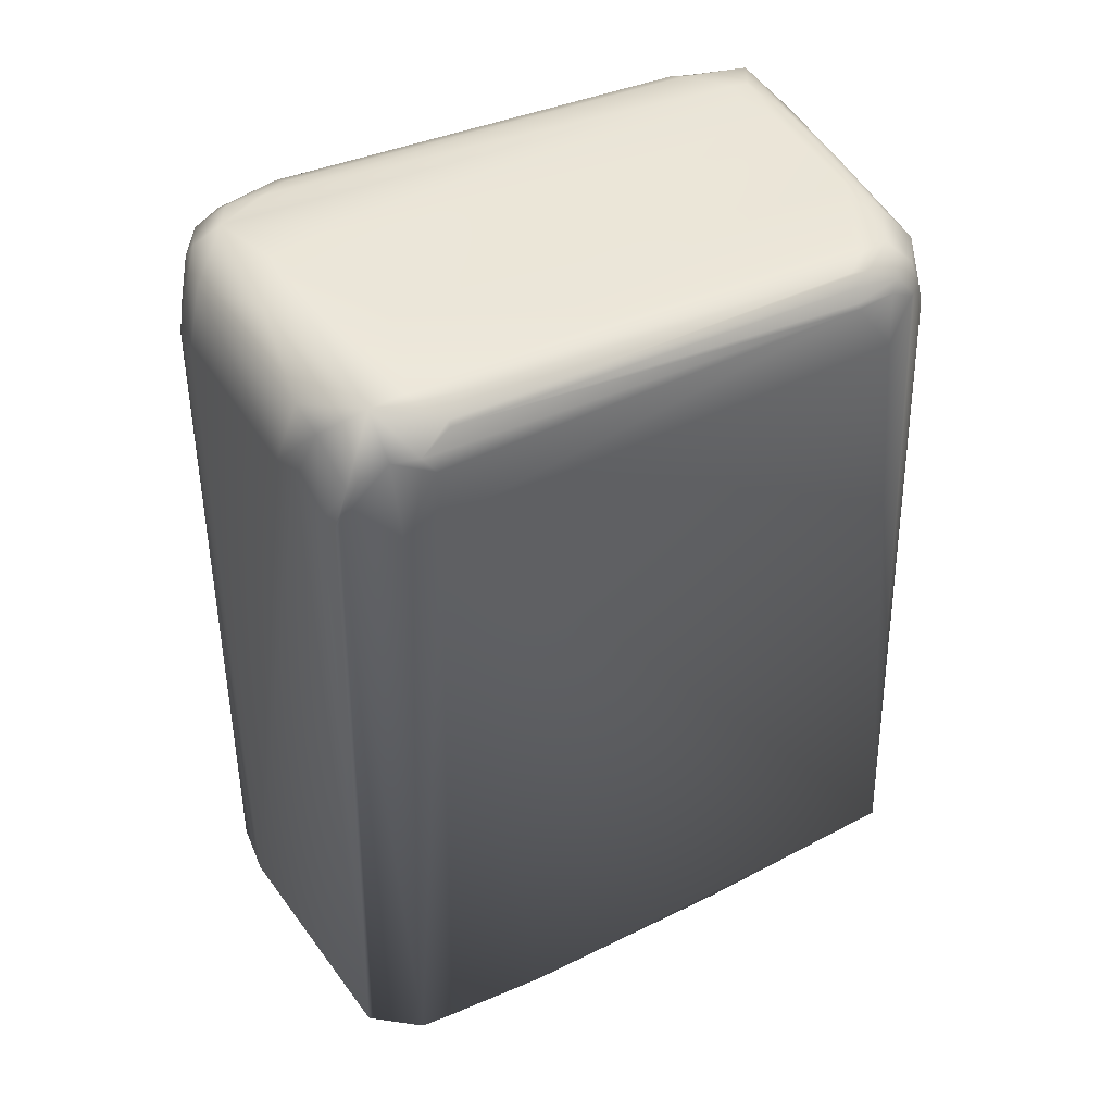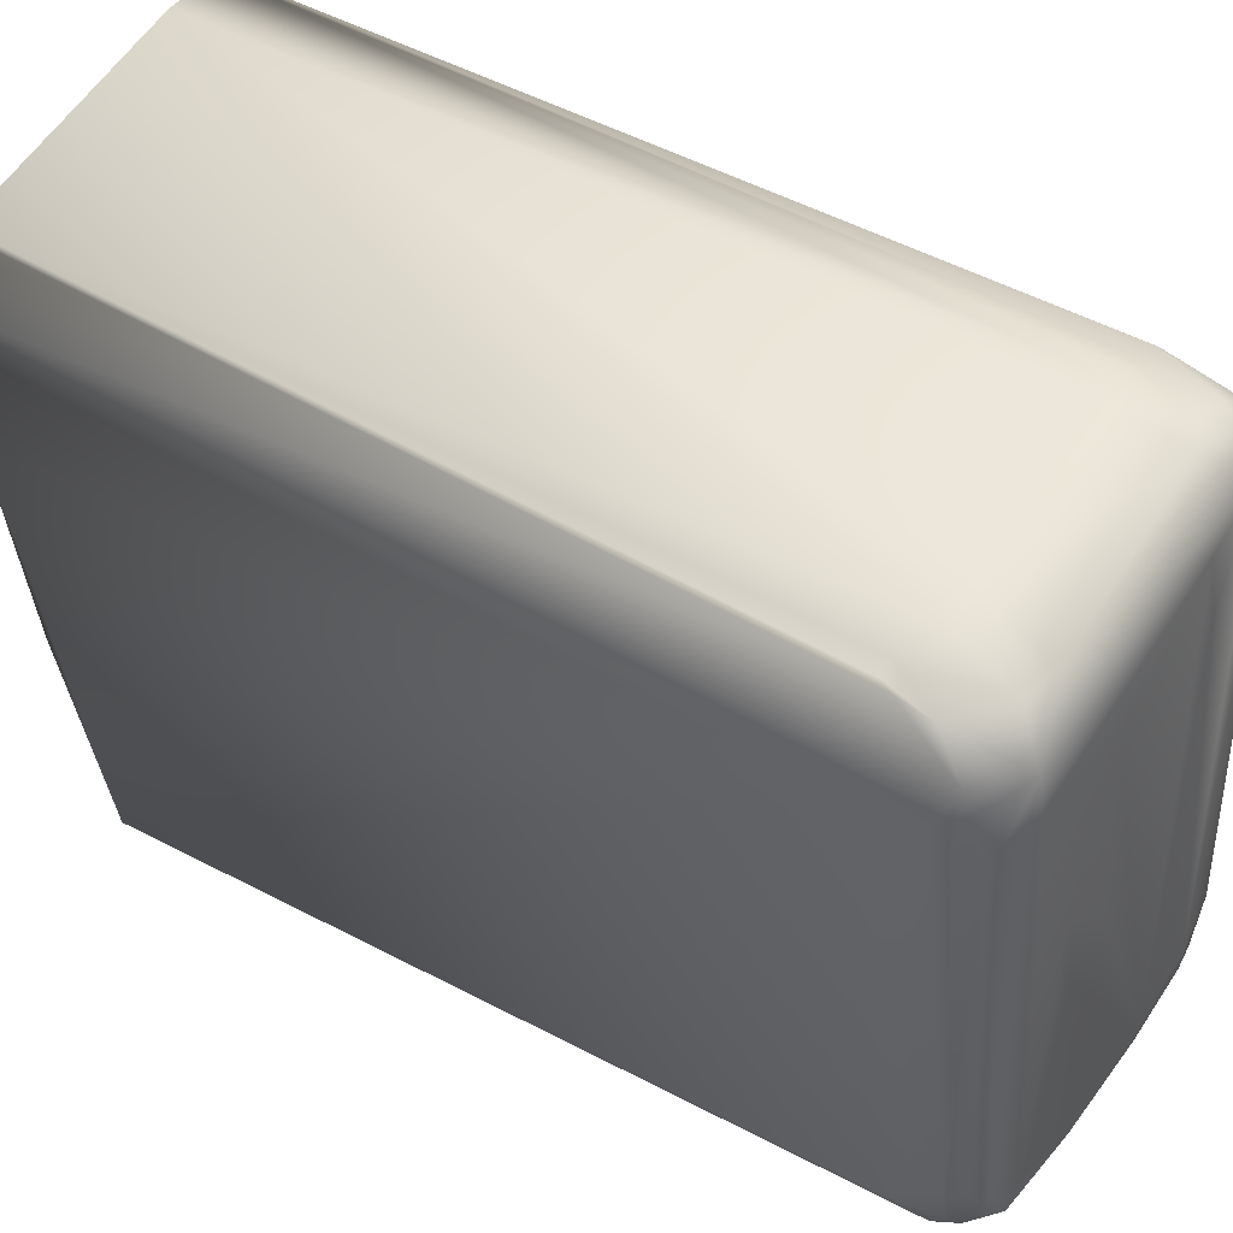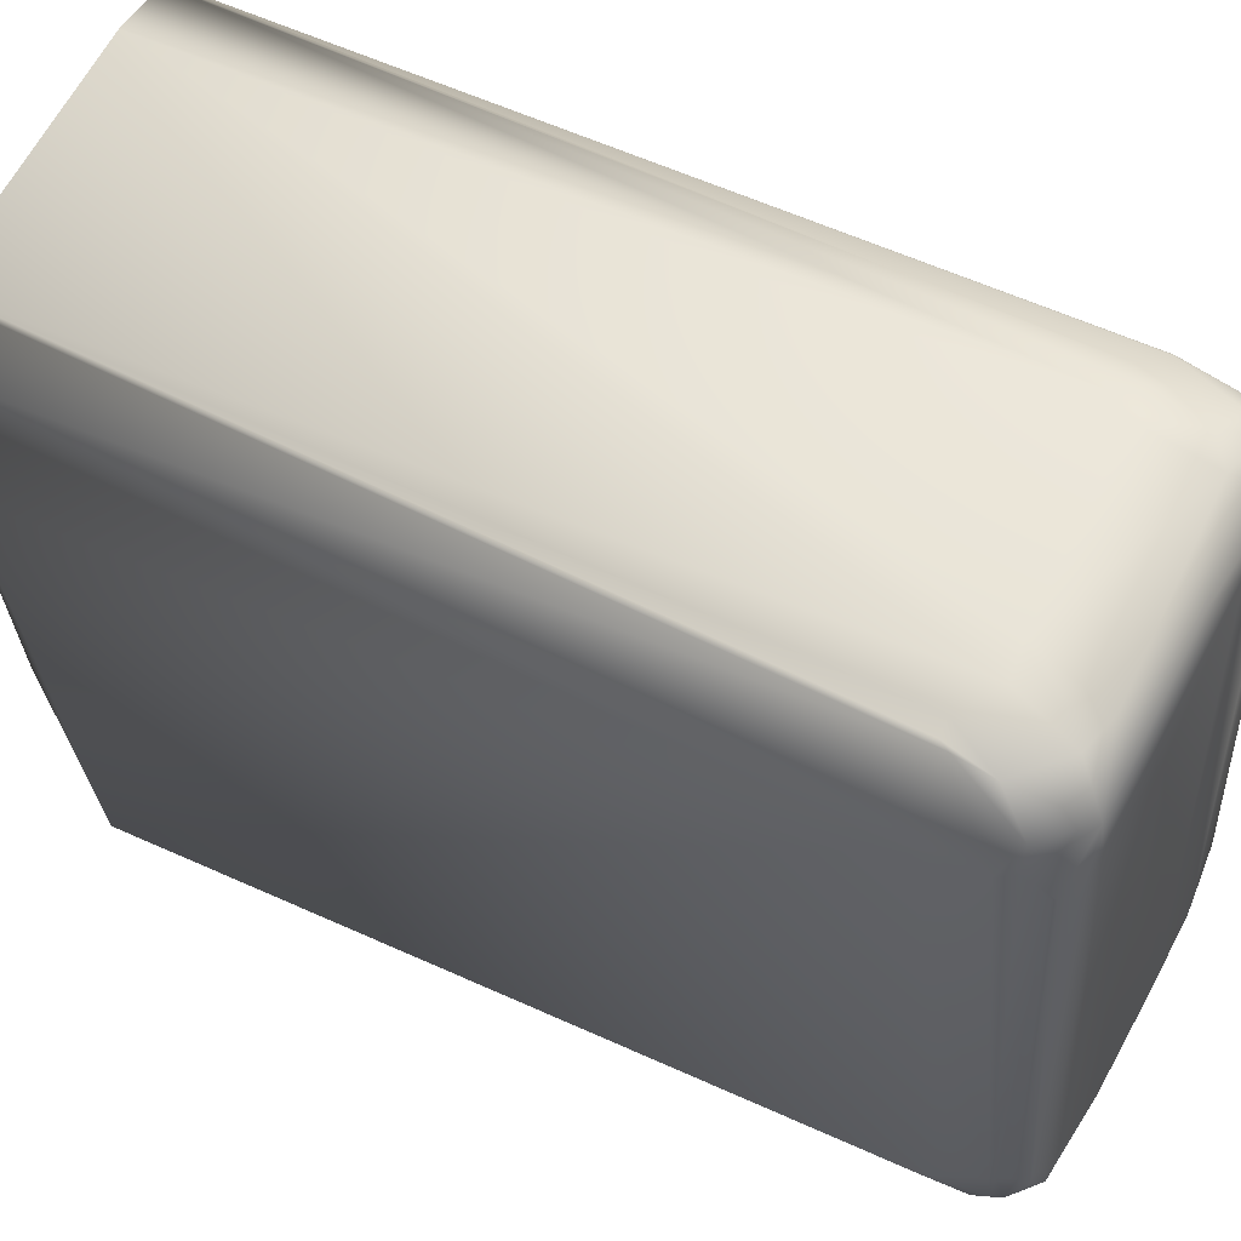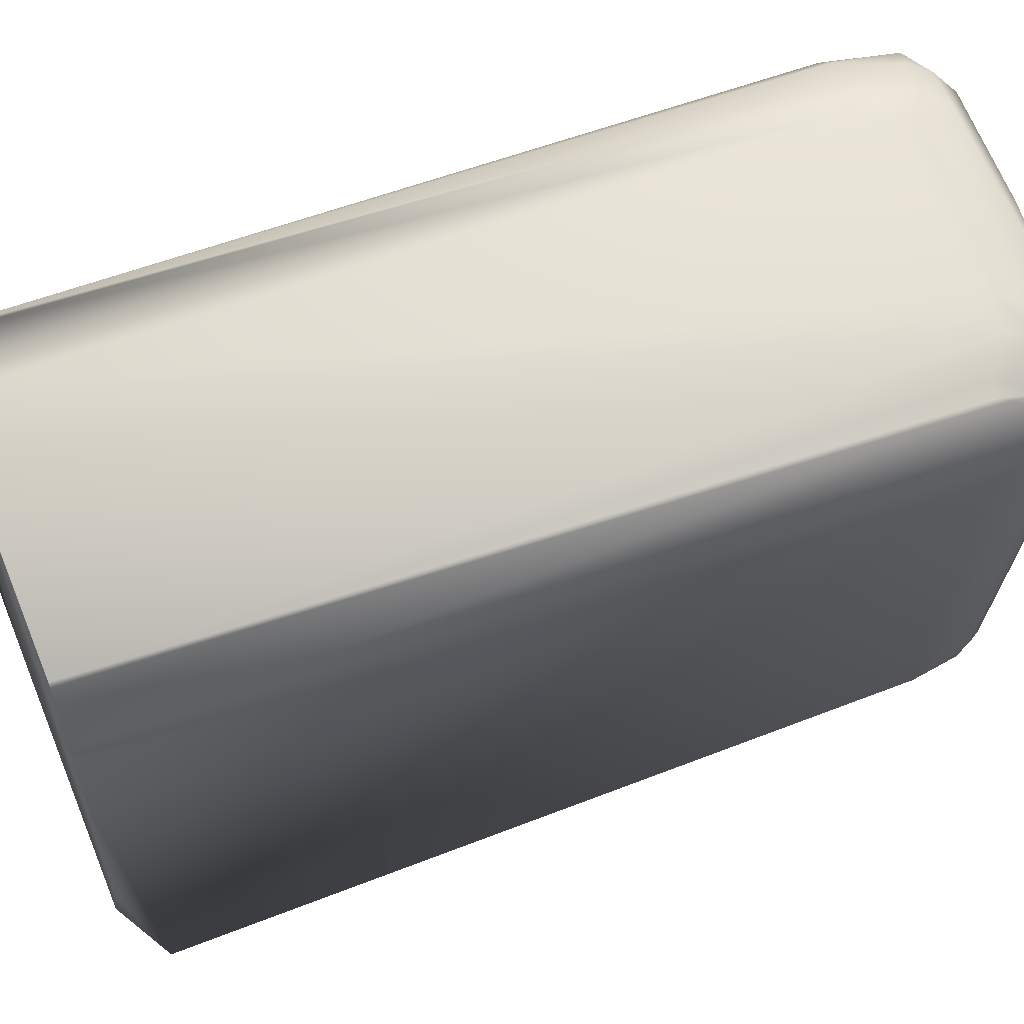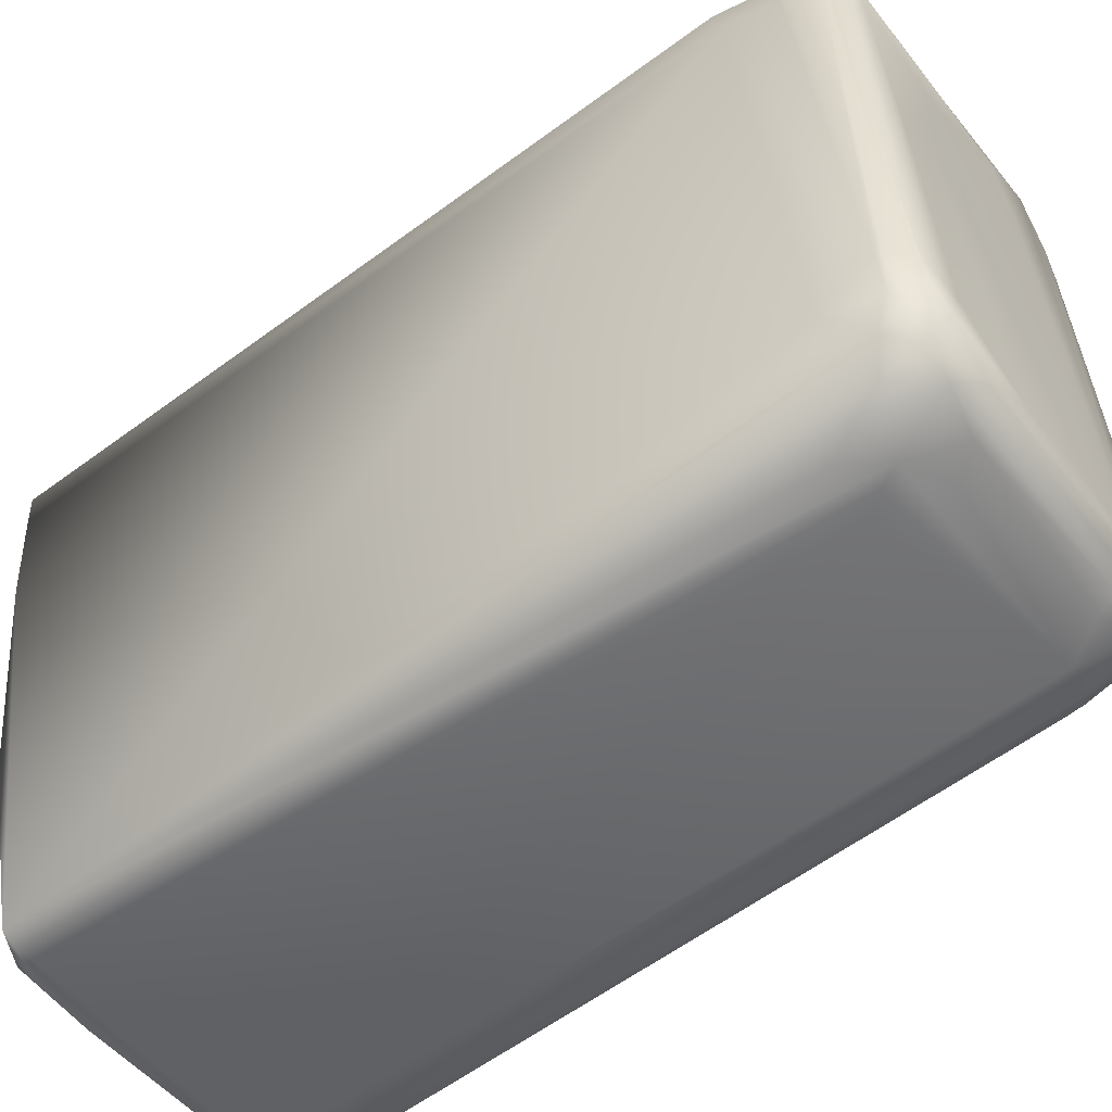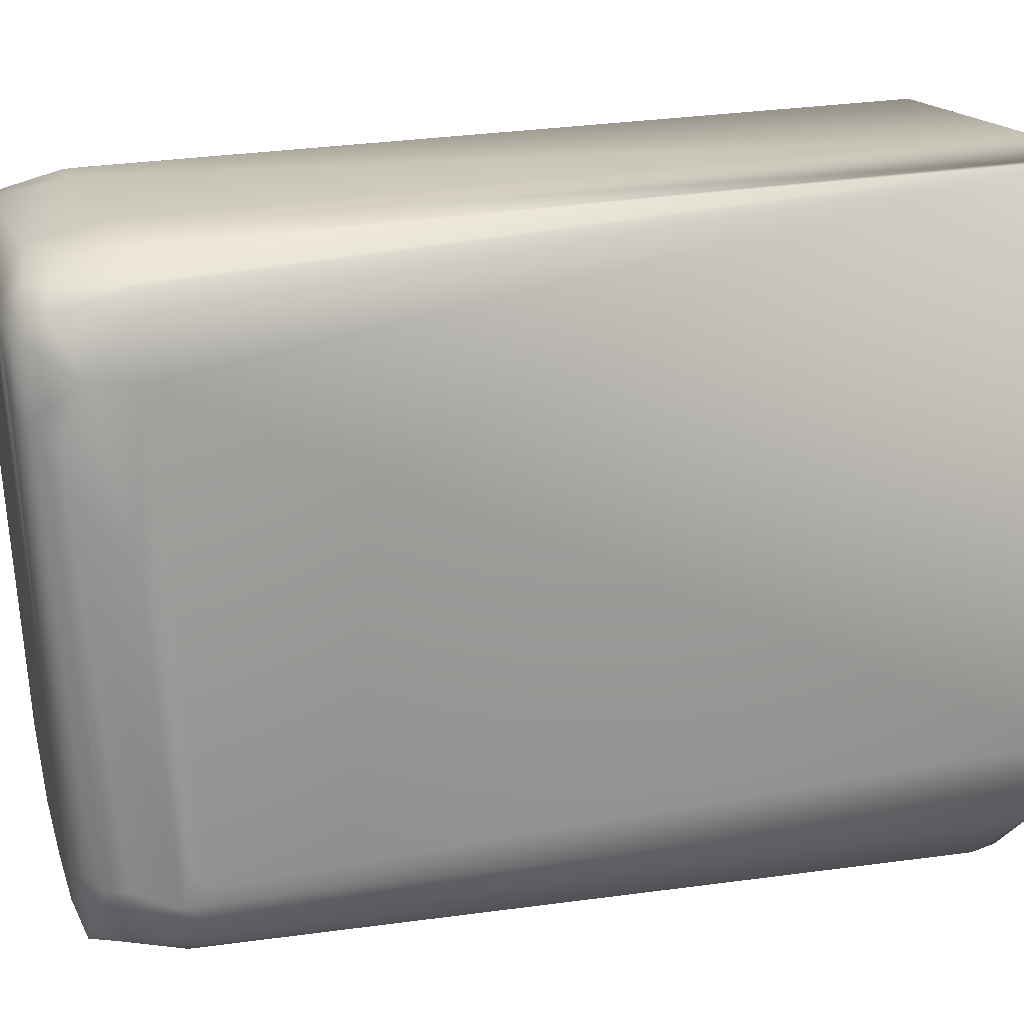
<metadata>
{"format":"obj","ext":"obj","renderer":"f3d","projection":"perspective","resolution":1024,"background":"white","views":[{"elev":43.9,"azim":-111.6,"up":"+Z"},{"elev":43.1,"azim":-57.3,"up":"+Y"},{"elev":49.0,"azim":-62.8,"up":"+Y"},{"elev":58.0,"azim":-113.0,"up":"+Y"},{"elev":-58.0,"azim":-55.8,"up":"+Y"},{"elev":28.9,"azim":72.7,"up":"+Y"}]}
</metadata>
<code>
v -0.001957 -0.04245 0.005871
v 0.01605 0.02606 0.1073
v 0.02348 0.0311 0.005871
v 0.03522 -0.03477 0.005871
v -0.015 0.01957 0.005871
v -0.007828 -0.04583 0.009785
v 0.03522 -0.02803 0.005871
v 0.02153 0.02766 0.1037
v 0.03075 -0.04294 0.009899
v -0.009785 -0.02211 0.005871
v -0.0137 0.003726 0.005871
v -0.0137 -0.0355 0.09589
v -0.01711 0.02544 0.09393
v -0.009785 -0.03327 0.1054
v 0.03158 -0.02935 0.09393
v 0.005871 -0.04454 0.007828
v 0.03131 -0.04305 0.01287
v -0.01143 0.02544 0.005871
v -0.01217 0.02769 0.09686
v 0.02581 0.02168 0.09617
v 0.01761 0.03135 0.09393
v 0.02935 -0.02935 0.1034
v 0.02544 -0.04433 0.01174
v -0.001271 -0.04501 0.007828
v 0.02824 -0.03718 0.005871
v -0.01998 0.01955 0.0931
v -0.01476 0.01566 0.005871
v -0.01802 0.0137 0.1037
v -0.01139 -0.03914 0.0998
v 0.01627 0.03131 0.005871
v -0.01174 0.02499 0.005871
v 0.002628 0.02558 0.1063
v -0.002935 -0.03914 0.1049
v 0.02544 -0.02935 0.1064
v 0.02153 0.02963 0.09589
v 0.0137 0.03175 0.09393
v 0.02185 0.02493 0.1053
v -0.003914 -0.04598 0.009785
v -0.01396 -0.03131 0.1018
v -0.01174 -0.03868 0.0998
v -0.01877 0.02006 0.1018
v -0.008389 0.02833 0.09645
v 0.01138 0.0301 0.1038
v -0.01388 0.02558 0.1032
v 0.01957 -0.0392 0.1038
v 0.02561 0.01174 0.1037
v 0.0219 0.02935 0.09589
v 0.02278 0.03131 0.005871
v 0.0186 0.02952 0.1027
v 0.02153 0.01761 0.1069
v 0.0201 0.02458 0.1065
v 0.02741 0.005871 0.09785
v 0 -0.04337 0.09198
v -0.01174 -0.03327 0.1046
v -0.01461 0.01666 0.1061
v -0.01936 0.01566 0.0998
v -0.01285 -0.03568 0.1018
v -0.009394 -0.03964 0.1023
v -0.005871 -0.04329 0.09198
v 0.02765 -0.03914 0.09589
v -0.01765 0.02511 0.095
v -0.01919 0.01706 0.1018
v 0.01566 0.03162 0.09589
v -0.01525 0.02075 0.1059
v 0.02153 -0.03327 0.1065
v 0.02369 0.02739 0.09595
v 0.02919 -0.02935 0.1037
v 0.03148 -0.03128 0.097
v 0.02483 0.02212 0.101
v 0.01735 0.0308 0.09808
v 0.009357 0.02292 0.1071
v 0.02343 0.01818 0.106
v 0.01957 0.02055 0.1072
v 0.02583 -0.03703 0.1055
v 0.03127 -0.0274 0.09589
v -0.001957 -0.0434 0.09393
v -0.01292 -0.03131 0.1037
v -0.01761 0.0137 0.1043
v -0.01174 -0.03131 0.1048
v -0.01995 0.01567 0.09401
v -0.008806 -0.03669 0.1052
v 0.02935 -0.0379 0.09393
v -0.01566 0.02632 0.09399
v -0.01759 0.02409 0.09882
v 0.01174 0.03159 0.096
v 0.0138 -0.03522 0.1064
v 0.01174 0.01541 0.1071
v 0.007828 -0.03914 0.1048
v 0.0248 0.01674 0.1037
v 0.0274 -0.02153 0.1051
v 0.02989 -0.02935 0.1018
v 0.01711 0.02892 0.1048
v 0.02715 -0.02838 0.1056
v 0.03044 -0.03522 0.09798
v 0.02828 -0.0318 0.1044
v -0.0137 -0.03131 0.1023
v -0.01566 -0.001957 0.1044
v -0.01101 -0.005626 0.106
v -0.007828 -0.03327 0.1056
v -0.0093 -0.04109 0.09832
v -0.01185 -0.03673 0.1027
v -0.007826 -0.04244 0.0952
v 0.02963 -0.03718 0.09589
v 0.02935 -0.03759 0.09589
v -0.01013 0.02636 0.1043
v 0.02153 -0.03522 0.1064
v 0.01859 -0.03327 0.1065
v -0.000489 -0.04155 0.1018
v 0.001957 -0.04227 0.09882
v 0.02339 -0.0406 0.09756
v 0.02544 0.01174 0.1041
v 0.03134 -0.03324 0.0952
v 0.02924 -0.03612 0.1008
v -0.01567 0.01624 0.1057
v 0.001509 -0.03702 0.1059
v 0.0137 -0.03718 0.1061
v 0.01468 0.0307 0.1014
v -0.002783 0.01434 0.1066
v 0 -0.007828 0.1064
v -0.006019 -0.04131 0.1027
v -0.003195 -0.0433 0.09614
v 0.02055 -0.03986 0.1018
v 0.03017 -0.03131 0.1008
v 0.02555 -0.03811 0.1029
v -0.01566 0.01195 0.1055
v 0.02742 -0.0393 0.09612
v -0.006849 -0.001468 0.1063
f 7 3 20
f 10 1 6
f 11 10 6
f 15 7 20
f 80 11 6
f 80 6 12
f 61 5 26
f 18 61 13
f 68 4 7
f 68 7 15
f 68 112 4
f 23 16 9
f 24 6 1
f 24 1 16
f 25 16 1
f 25 4 9
f 25 9 16
f 26 5 80
f 27 80 5
f 27 11 80
f 29 6 100
f 30 18 19
f 31 5 61
f 31 61 18
f 83 18 13
f 66 20 3
f 35 3 21
f 36 30 85
f 94 17 4
f 94 4 112
f 9 17 23
f 9 4 17
f 38 6 24
f 38 24 16
f 38 16 23
f 38 121 6
f 39 80 12
f 62 39 28
f 40 12 6
f 40 6 29
f 102 100 6
f 110 23 17
f 84 13 61
f 42 30 19
f 42 85 30
f 19 18 83
f 69 20 66
f 47 66 3
f 47 3 35
f 47 35 8
f 48 21 3
f 48 30 36
f 48 31 18
f 48 18 30
f 48 3 7
f 48 7 4
f 48 4 25
f 48 25 1
f 48 1 10
f 48 10 11
f 48 11 27
f 48 27 5
f 48 5 31
f 49 8 35
f 53 38 23
f 53 23 110
f 56 39 62
f 57 12 40
f 58 29 100
f 59 102 6
f 59 6 121
f 63 48 36
f 63 21 48
f 66 8 69
f 66 47 8
f 37 69 8
f 67 22 46
f 68 52 46
f 69 52 20
f 69 46 52
f 72 50 34
f 73 51 2
f 73 34 50
f 69 37 72
f 95 67 93
f 75 15 20
f 75 20 52
f 75 52 68
f 76 121 38
f 76 38 53
f 78 28 77
f 55 79 14
f 55 125 79
f 80 39 56
f 101 57 40
f 101 40 29
f 58 101 29
f 120 58 100
f 102 59 121
f 126 110 17
f 126 17 60
f 126 124 110
f 82 60 17
f 83 13 84
f 83 84 44
f 84 61 41
f 26 41 61
f 62 28 78
f 117 43 92
f 85 42 43
f 105 42 44
f 85 63 36
f 43 105 32
f 87 65 2
f 34 65 106
f 34 106 74
f 110 76 53
f 51 37 8
f 51 8 92
f 89 69 72
f 90 67 72
f 90 72 93
f 90 93 67
f 95 22 67
f 91 68 46
f 91 46 22
f 92 49 117
f 49 35 70
f 70 35 21
f 70 21 63
f 2 43 32
f 93 72 34
f 51 50 72
f 51 73 50
f 51 72 37
f 73 2 65
f 73 65 34
f 92 43 2
f 92 2 51
f 113 74 124
f 113 95 74
f 95 93 34
f 95 34 74
f 68 15 75
f 96 77 28
f 96 28 39
f 64 62 78
f 97 78 77
f 97 77 54
f 97 54 79
f 81 79 54
f 81 14 79
f 98 55 14
f 26 80 56
f 41 56 62
f 41 26 56
f 57 39 12
f 57 96 39
f 100 102 120
f 101 54 77
f 101 77 96
f 101 96 57
f 58 33 81
f 58 120 33
f 102 121 120
f 103 82 17
f 103 17 94
f 104 113 60
f 104 60 82
f 104 82 103
f 44 19 83
f 105 44 64
f 64 41 62
f 64 84 41
f 64 44 84
f 70 117 49
f 105 43 42
f 117 63 85
f 105 64 32
f 106 107 86
f 107 65 87
f 107 106 65
f 33 88 116
f 33 120 88
f 122 45 108
f 69 89 46
f 111 67 46
f 111 72 67
f 111 89 72
f 111 46 89
f 123 68 91
f 123 91 22
f 123 22 95
f 49 92 8
f 32 71 2
f 32 64 71
f 113 103 94
f 113 104 103
f 74 106 116
f 45 124 74
f 45 74 88
f 45 88 120
f 113 123 95
f 113 94 123
f 99 14 81
f 99 98 14
f 101 81 54
f 114 125 55
f 114 78 125
f 114 64 78
f 115 81 33
f 115 99 81
f 116 86 115
f 116 106 86
f 126 60 113
f 126 113 124
f 19 44 42
f 71 87 2
f 87 86 107
f 71 118 86
f 71 86 87
f 119 115 86
f 119 86 118
f 127 98 99
f 74 116 88
f 120 108 45
f 109 122 108
f 109 108 121
f 121 76 110
f 121 110 109
f 122 109 110
f 122 110 124
f 121 108 120
f 123 94 112
f 123 112 68
f 125 97 79
f 125 78 97
f 58 81 101
f 114 55 64
f 55 71 64
f 115 33 116
f 117 85 43
f 117 70 63
f 127 115 119
f 127 119 118
f 127 99 115
f 124 45 122
f 118 55 98
f 118 98 127
f 71 55 118

</code>
